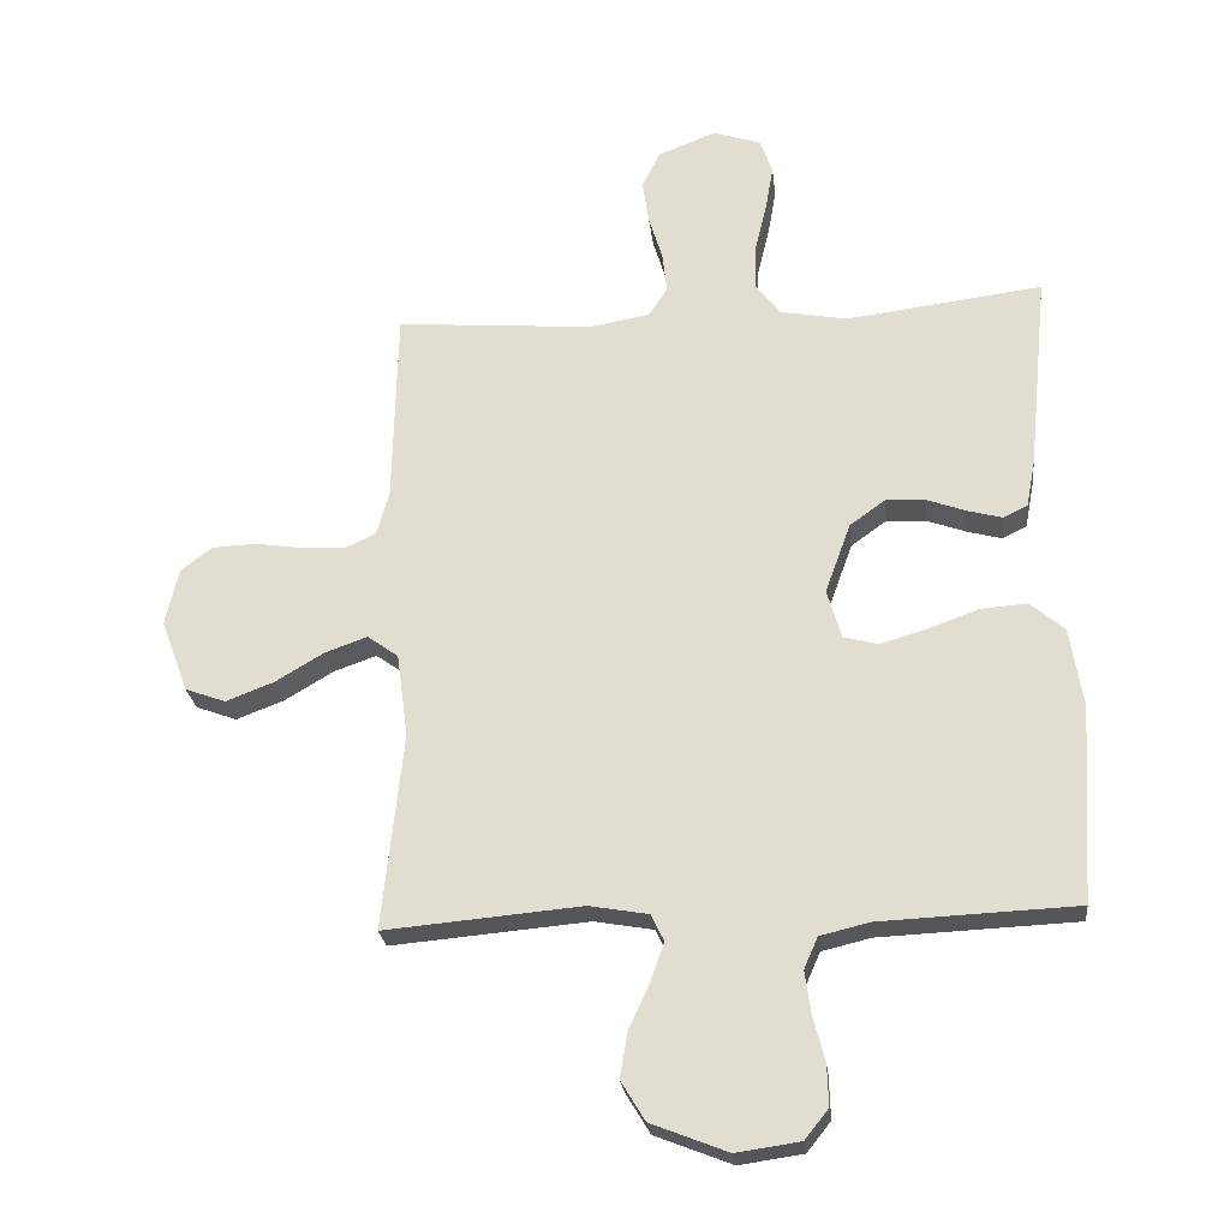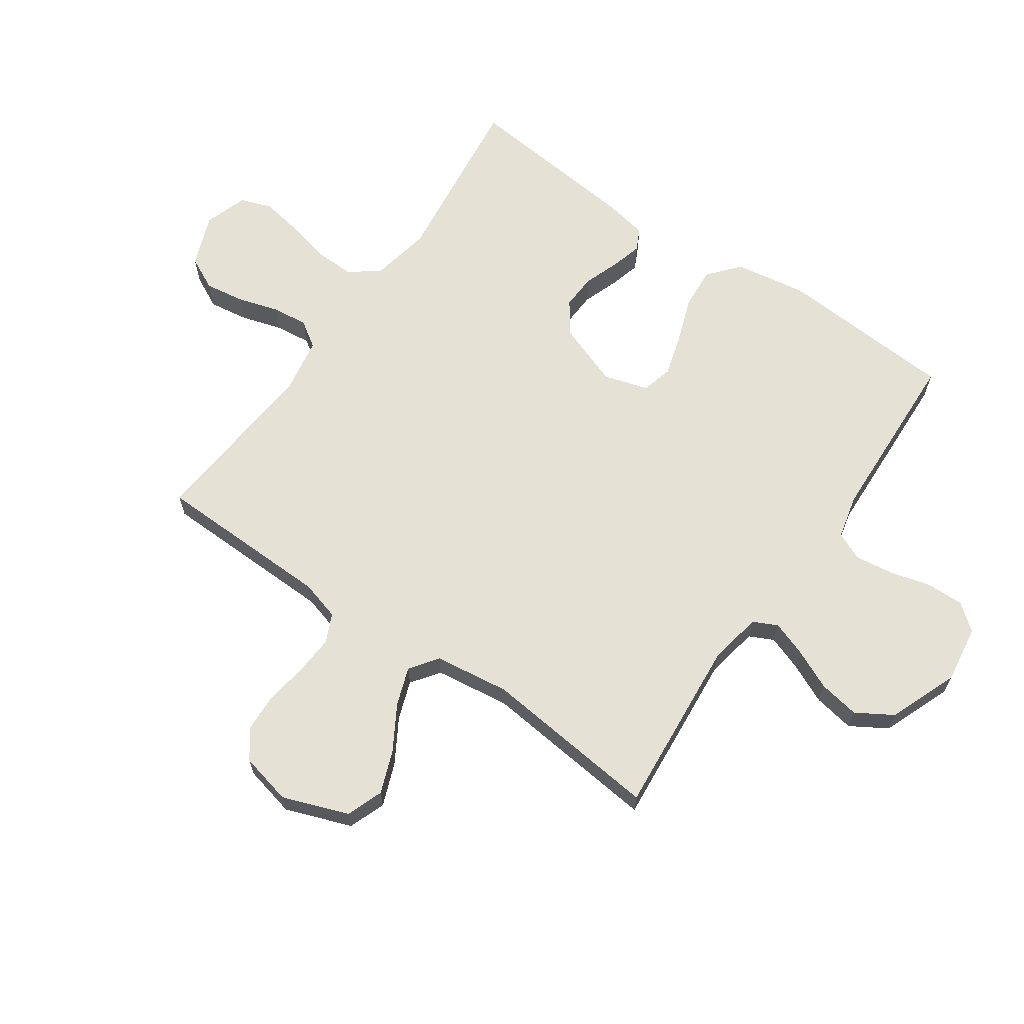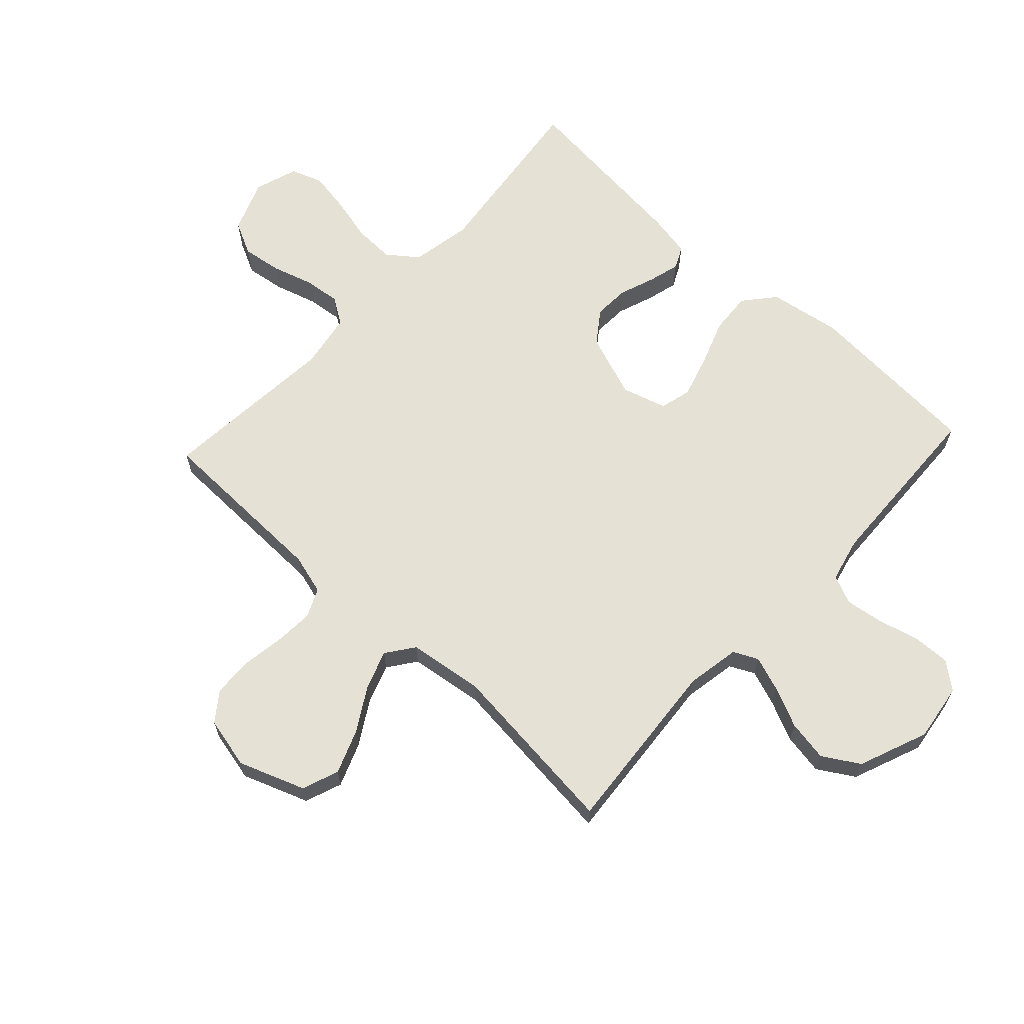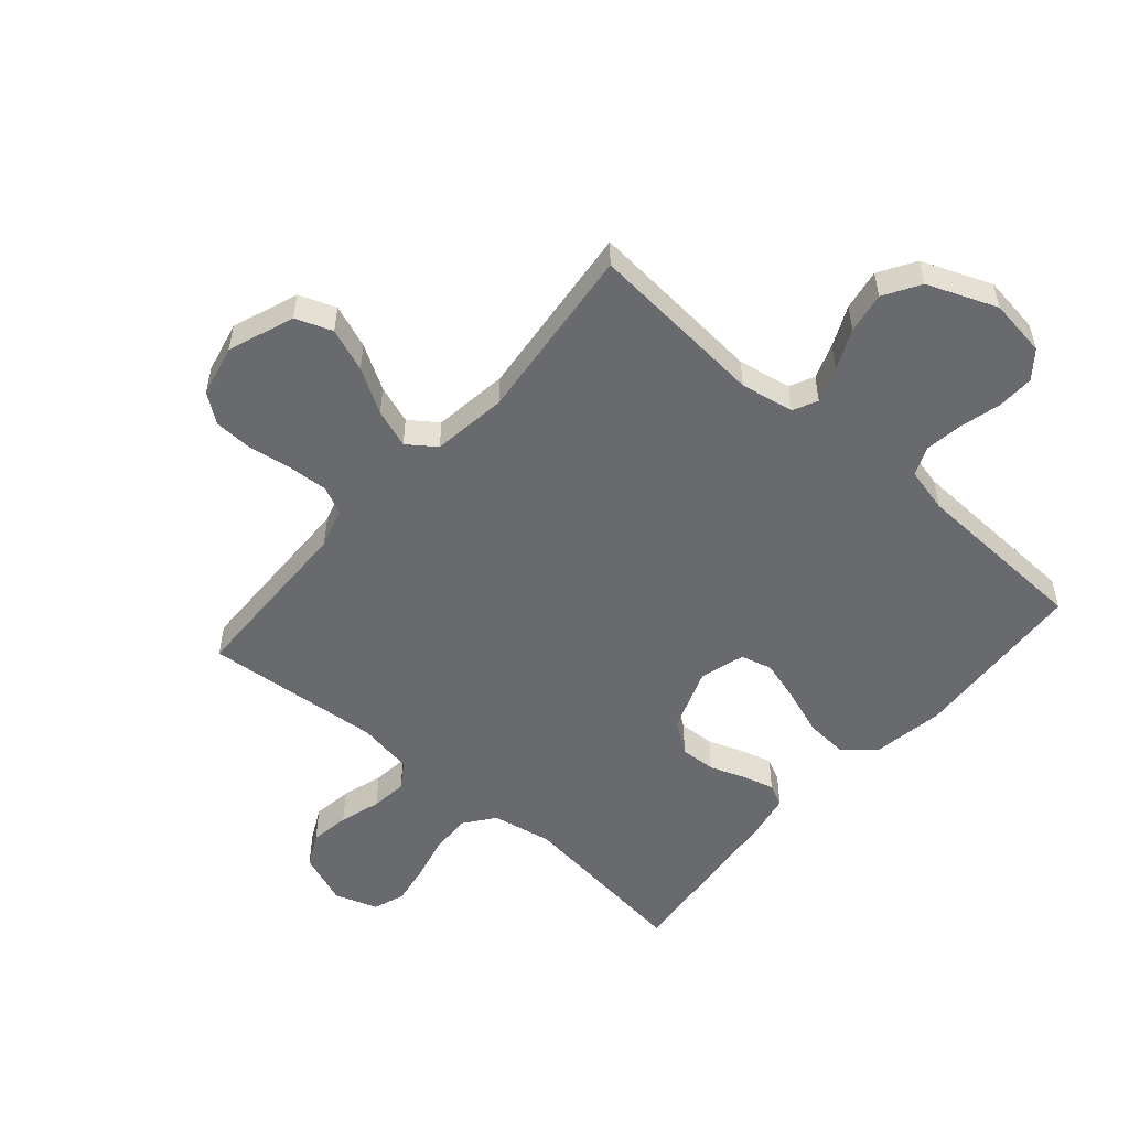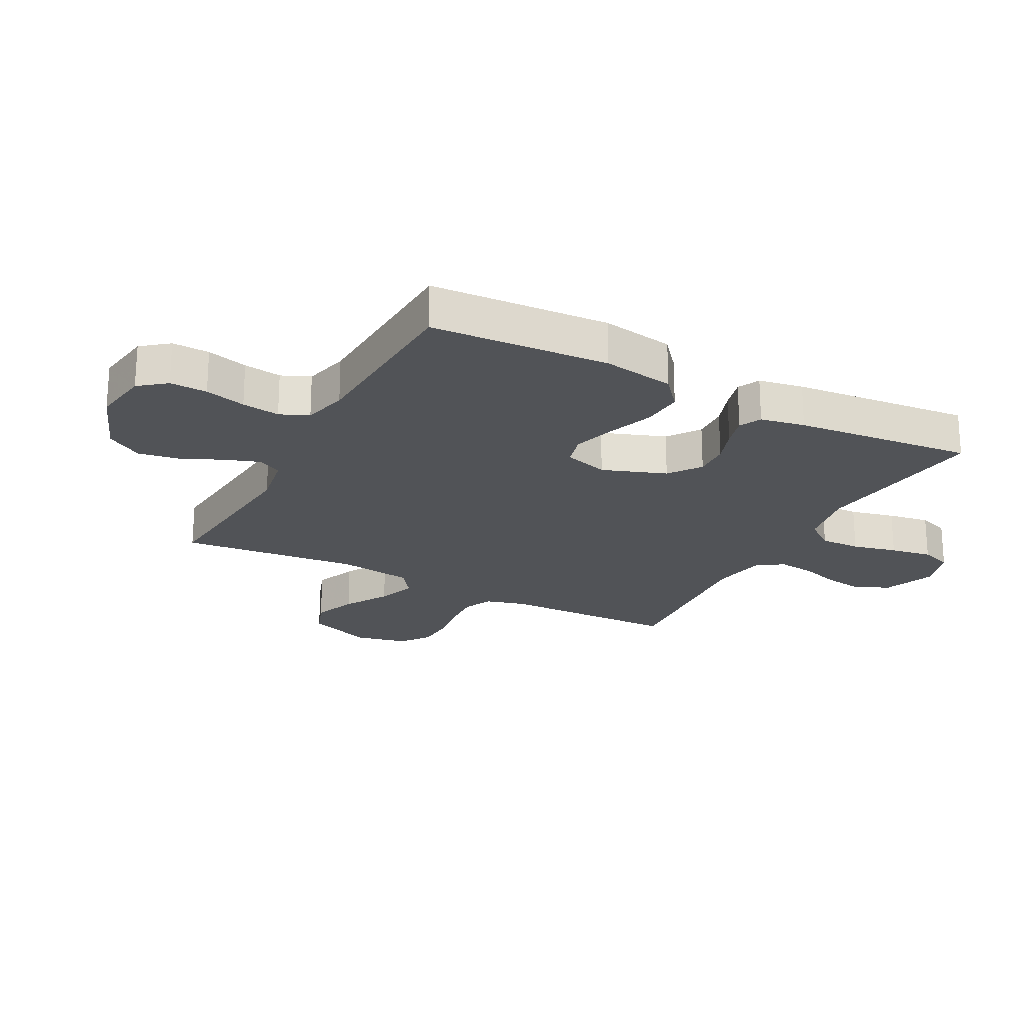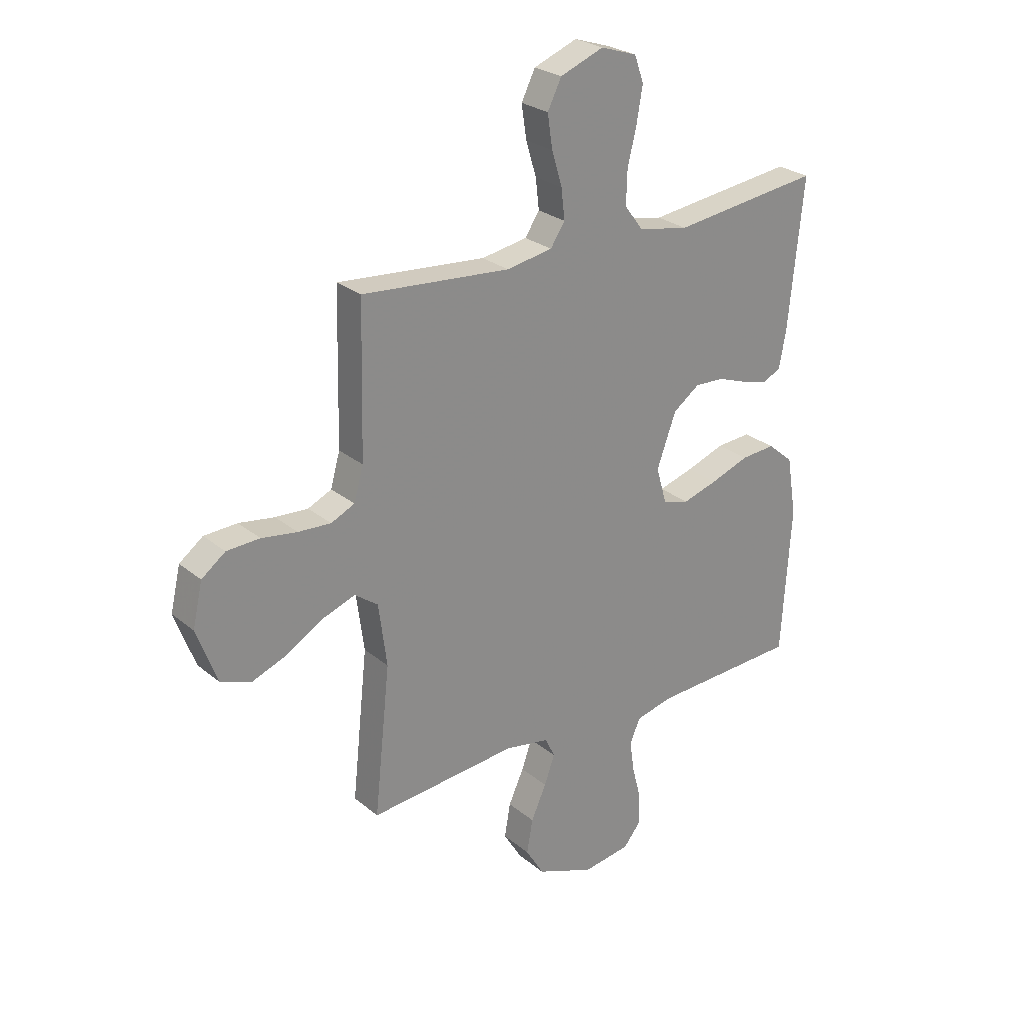
<metadata>
{"format":"obj","ext":"obj","renderer":"f3d","projection":"perspective","resolution":1024,"background":"white","views":[{"elev":-24.8,"azim":-173.6,"up":"+Z"},{"elev":65.0,"azim":124.8,"up":"+Y"},{"elev":64.9,"azim":132.9,"up":"+Y"},{"elev":-53.0,"azim":139.1,"up":"+Y"},{"elev":-22.2,"azim":-118.0,"up":"+Y"},{"elev":26.2,"azim":142.0,"up":"+Z"}]}
</metadata>
<code>
v -0.5 0.07 0.5
v -0.2 0.07 0.463
v -0.098 0.07 0.482
v -0.06 0.07 0.532
v -0.062 0.07 0.6
v -0.08 0.07 0.675
v -0.092 0.07 0.745
v -0.073 0.07 0.798
v 0 0.07 0.822
v 0.088 0.07 0.788
v 0.116 0.07 0.732
v 0.106 0.07 0.665
v 0.085 0.07 0.596
v 0.078 0.07 0.535
v 0.107 0.07 0.491
v 0.2 0.07 0.475
v 0.5 0.07 0.5
v 0.507 0.07 0.2
v 0.526 0.07 0.133
v 0.574 0.07 0.111
v 0.64 0.07 0.115
v 0.712 0.07 0.126
v 0.779 0.07 0.123
v 0.827 0.07 0.087
v 0.847 0.07 0
v 0.806 0.07 -0.111
v 0.744 0.07 -0.134
v 0.671 0.07 -0.106
v 0.597 0.07 -0.062
v 0.532 0.07 -0.039
v 0.485 0.07 -0.073
v 0.468 0.07 -0.2
v 0.5 0.07 -0.5
v 0.2 0.07 -0.474
v 0.11 0.07 -0.49
v 0.09 0.07 -0.531
v 0.111 0.07 -0.59
v 0.142 0.07 -0.658
v 0.154 0.07 -0.727
v 0.117 0.07 -0.788
v 0 0.07 -0.834
v -0.097 0.07 -0.82
v -0.133 0.07 -0.775
v -0.131 0.07 -0.712
v -0.113 0.07 -0.643
v -0.104 0.07 -0.579
v -0.125 0.07 -0.531
v -0.2 0.07 -0.513
v -0.5 0.07 -0.5
v -0.519 0.07 -0.2
v -0.499 0.07 -0.079
v -0.447 0.07 -0.035
v -0.377 0.07 -0.04
v -0.299 0.07 -0.068
v -0.228 0.07 -0.089
v -0.175 0.07 -0.075
v -0.153 0.07 0
v -0.192 0.07 0.107
v -0.246 0.07 0.146
v -0.306 0.07 0.143
v -0.367 0.07 0.121
v -0.419 0.07 0.107
v -0.456 0.07 0.125
v -0.47 0.07 0.2
v -0.5 0 0.5
v -0.2 0 0.463
v -0.098 0 0.482
v -0.06 0 0.532
v -0.062 0 0.6
v -0.08 0 0.675
v -0.092 0 0.745
v -0.073 0 0.798
v 0 0 0.822
v 0.088 0 0.788
v 0.116 0 0.732
v 0.106 0 0.665
v 0.085 0 0.596
v 0.078 0 0.535
v 0.107 0 0.491
v 0.2 0 0.475
v 0.5 0 0.5
v 0.507 0 0.2
v 0.526 0 0.133
v 0.574 0 0.111
v 0.64 0 0.115
v 0.712 0 0.126
v 0.779 0 0.123
v 0.827 0 0.087
v 0.847 0 0
v 0.806 0 -0.111
v 0.744 0 -0.134
v 0.671 0 -0.106
v 0.597 0 -0.062
v 0.532 0 -0.039
v 0.485 0 -0.073
v 0.468 0 -0.2
v 0.5 0 -0.5
v 0.2 0 -0.474
v 0.11 0 -0.49
v 0.09 0 -0.531
v 0.111 0 -0.59
v 0.142 0 -0.658
v 0.154 0 -0.727
v 0.117 0 -0.788
v 0 0 -0.834
v -0.097 0 -0.82
v -0.133 0 -0.775
v -0.131 0 -0.712
v -0.113 0 -0.643
v -0.104 0 -0.579
v -0.125 0 -0.531
v -0.2 0 -0.513
v -0.5 0 -0.5
v -0.519 0 -0.2
v -0.499 0 -0.079
v -0.447 0 -0.035
v -0.377 0 -0.04
v -0.299 0 -0.068
v -0.228 0 -0.089
v -0.175 0 -0.075
v -0.153 0 0
v -0.192 0 0.107
v -0.246 0 0.146
v -0.306 0 0.143
v -0.367 0 0.121
v -0.419 0 0.107
v -0.456 0 0.125
v -0.47 0 0.2
f 64 1 2
f 63 64 2
f 62 63 2
f 61 62 2
f 60 61 2
f 59 60 2 3
f 58 59 3 4
f 57 58 4
f 52 53 54
f 51 52 54
f 50 51 54
f 49 50 54
f 48 49 54
f 47 48 54 55
f 46 47 55 56
f 43 44 45
f 42 43 45
f 41 42 45
f 40 41 45
f 39 40 45
f 38 39 45
f 37 38 45
f 36 37 45 46
f 46 56 57
f 36 46 57
f 35 36 57
f 32 33 34
f 35 57 4
f 34 35 4
f 32 34 4
f 31 32 4
f 27 28 29
f 26 27 29
f 25 26 29
f 24 25 29
f 23 24 29
f 22 23 29
f 21 22 29
f 20 21 29 30
f 16 17 18
f 15 16 18 19
f 11 12 13
f 10 11 13
f 9 10 13
f 8 9 13
f 7 8 13
f 6 7 13
f 5 6 13
f 5 13 14
f 4 5 14 15
f 19 20 30 31
f 4 15 19 31
f 66 65 128
f 66 128 127
f 66 127 126
f 66 126 125
f 66 125 124
f 67 66 124 123
f 68 67 123 122
f 68 122 121
f 118 117 116
f 118 116 115
f 118 115 114
f 118 114 113
f 118 113 112
f 119 118 112 111
f 120 119 111 110
f 109 108 107
f 109 107 106
f 109 106 105
f 109 105 104
f 109 104 103
f 109 103 102
f 109 102 101
f 110 109 101 100
f 121 120 110
f 121 110 100
f 121 100 99
f 98 97 96
f 68 121 99
f 68 99 98
f 68 98 96
f 68 96 95
f 93 92 91
f 93 91 90
f 93 90 89
f 93 89 88
f 93 88 87
f 93 87 86
f 93 86 85
f 94 93 85 84
f 82 81 80
f 83 82 80 79
f 77 76 75
f 77 75 74
f 77 74 73
f 77 73 72
f 77 72 71
f 77 71 70
f 77 70 69
f 78 77 69
f 79 78 69 68
f 95 94 84 83
f 95 83 79 68
f 1 65 66 2
f 2 66 67 3
f 3 67 68 4
f 4 68 69 5
f 5 69 70 6
f 6 70 71 7
f 7 71 72 8
f 8 72 73 9
f 9 73 74 10
f 10 74 75 11
f 11 75 76 12
f 12 76 77 13
f 13 77 78 14
f 14 78 79 15
f 15 79 80 16
f 16 80 81 17
f 17 81 82 18
f 18 82 83 19
f 19 83 84 20
f 20 84 85 21
f 21 85 86 22
f 22 86 87 23
f 23 87 88 24
f 24 88 89 25
f 25 89 90 26
f 26 90 91 27
f 27 91 92 28
f 28 92 93 29
f 29 93 94 30
f 30 94 95 31
f 31 95 96 32
f 32 96 97 33
f 33 97 98 34
f 34 98 99 35
f 35 99 100 36
f 36 100 101 37
f 37 101 102 38
f 38 102 103 39
f 39 103 104 40
f 40 104 105 41
f 41 105 106 42
f 42 106 107 43
f 43 107 108 44
f 44 108 109 45
f 45 109 110 46
f 46 110 111 47
f 47 111 112 48
f 48 112 113 49
f 49 113 114 50
f 50 114 115 51
f 51 115 116 52
f 52 116 117 53
f 53 117 118 54
f 54 118 119 55
f 55 119 120 56
f 56 120 121 57
f 57 121 122 58
f 58 122 123 59
f 59 123 124 60
f 60 124 125 61
f 61 125 126 62
f 62 126 127 63
f 63 127 128 64
f 64 128 65 1

</code>
